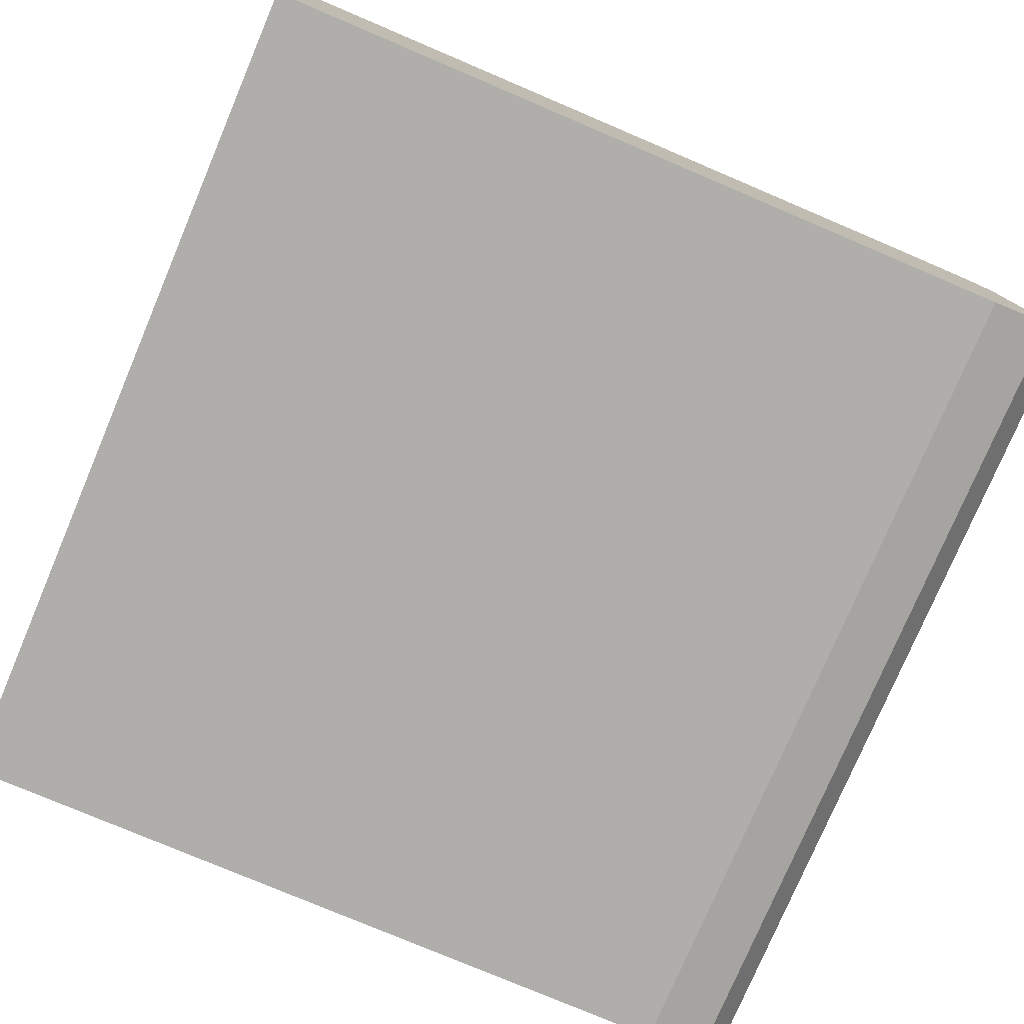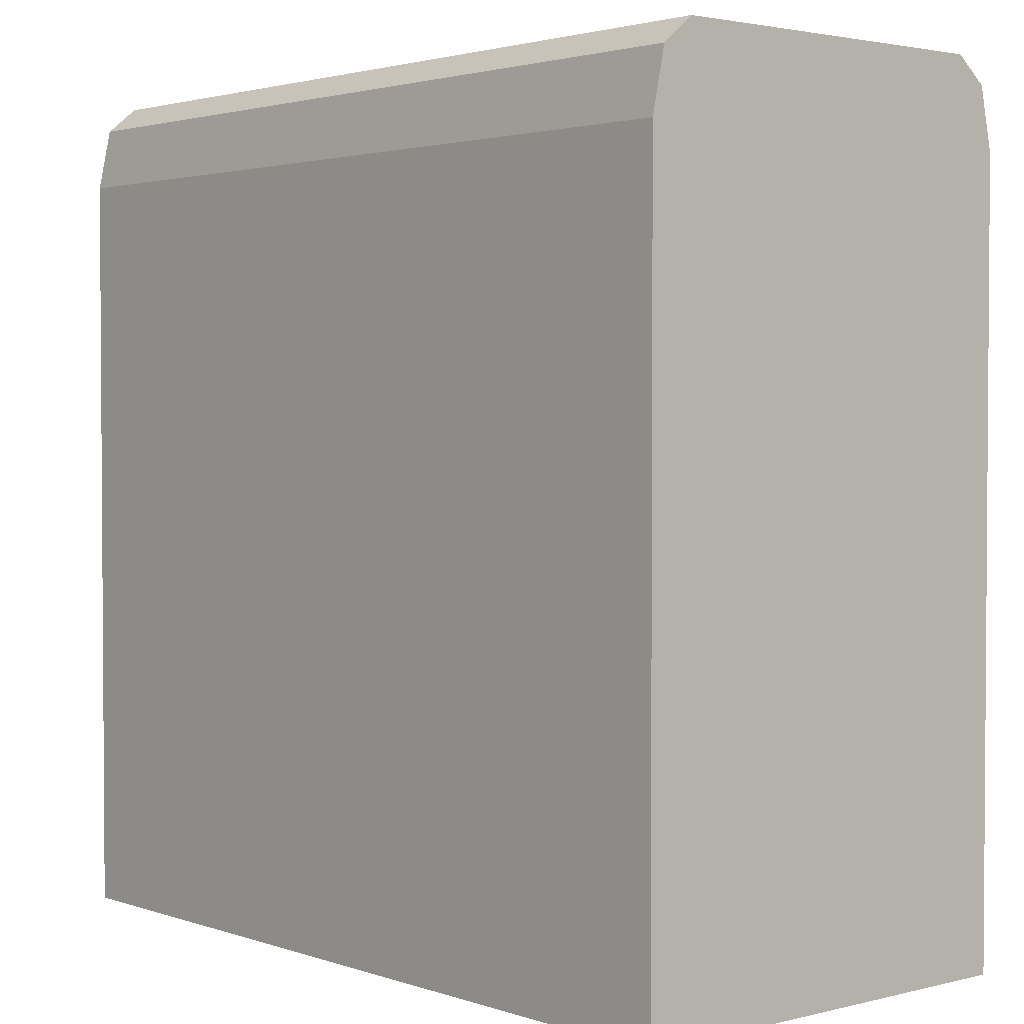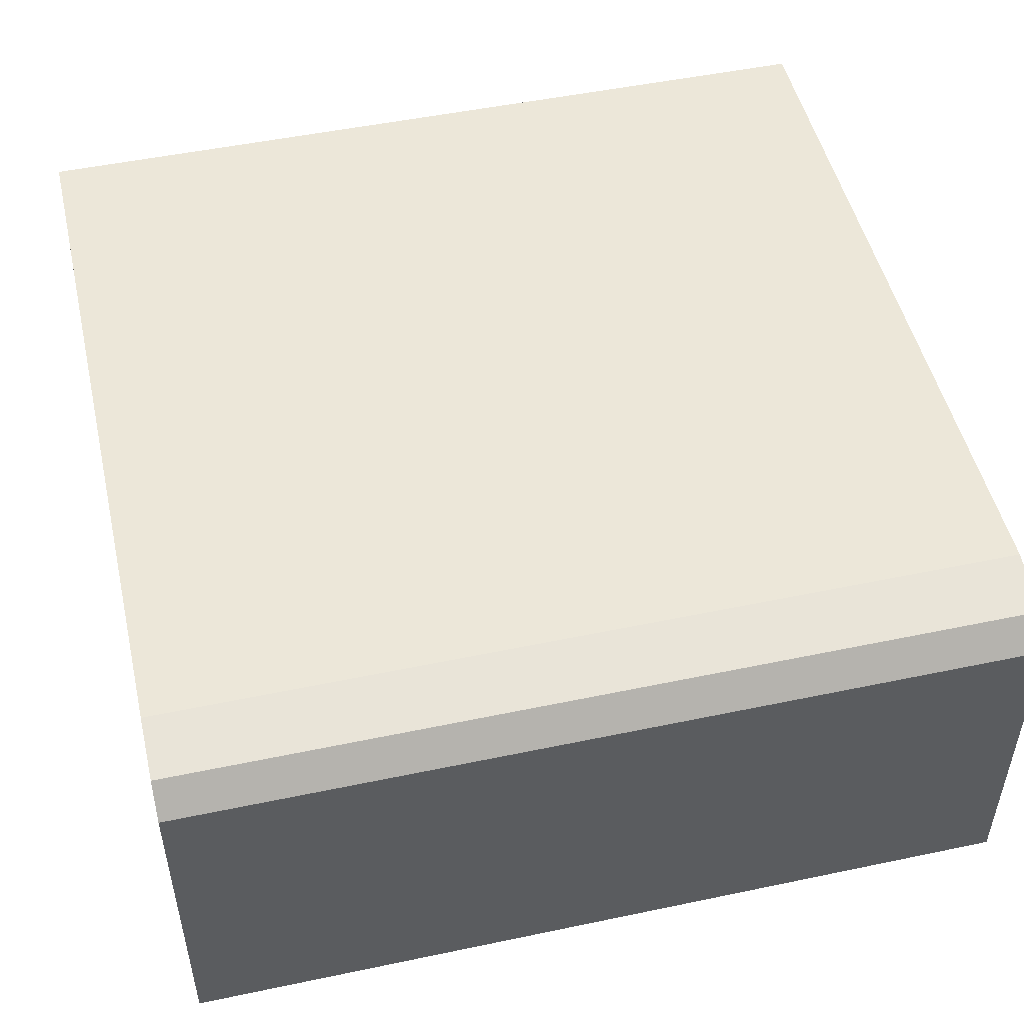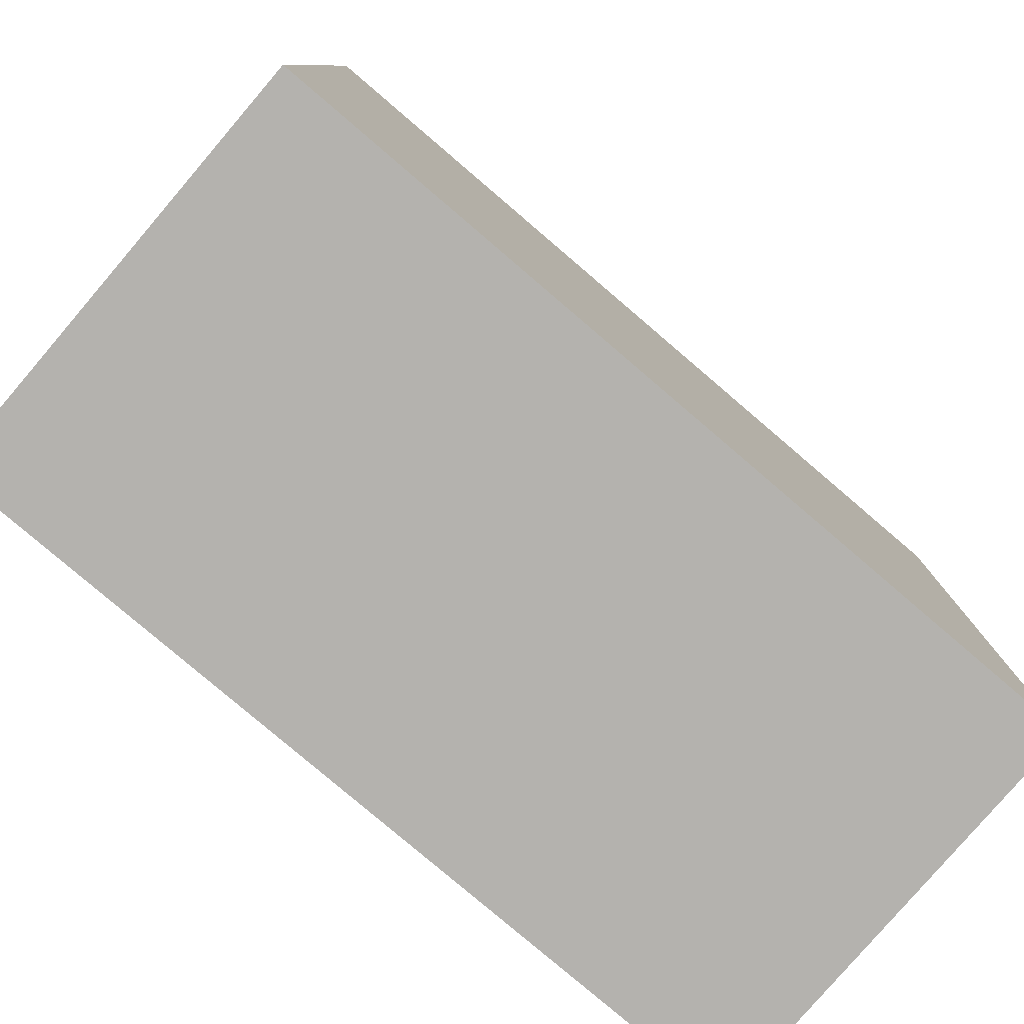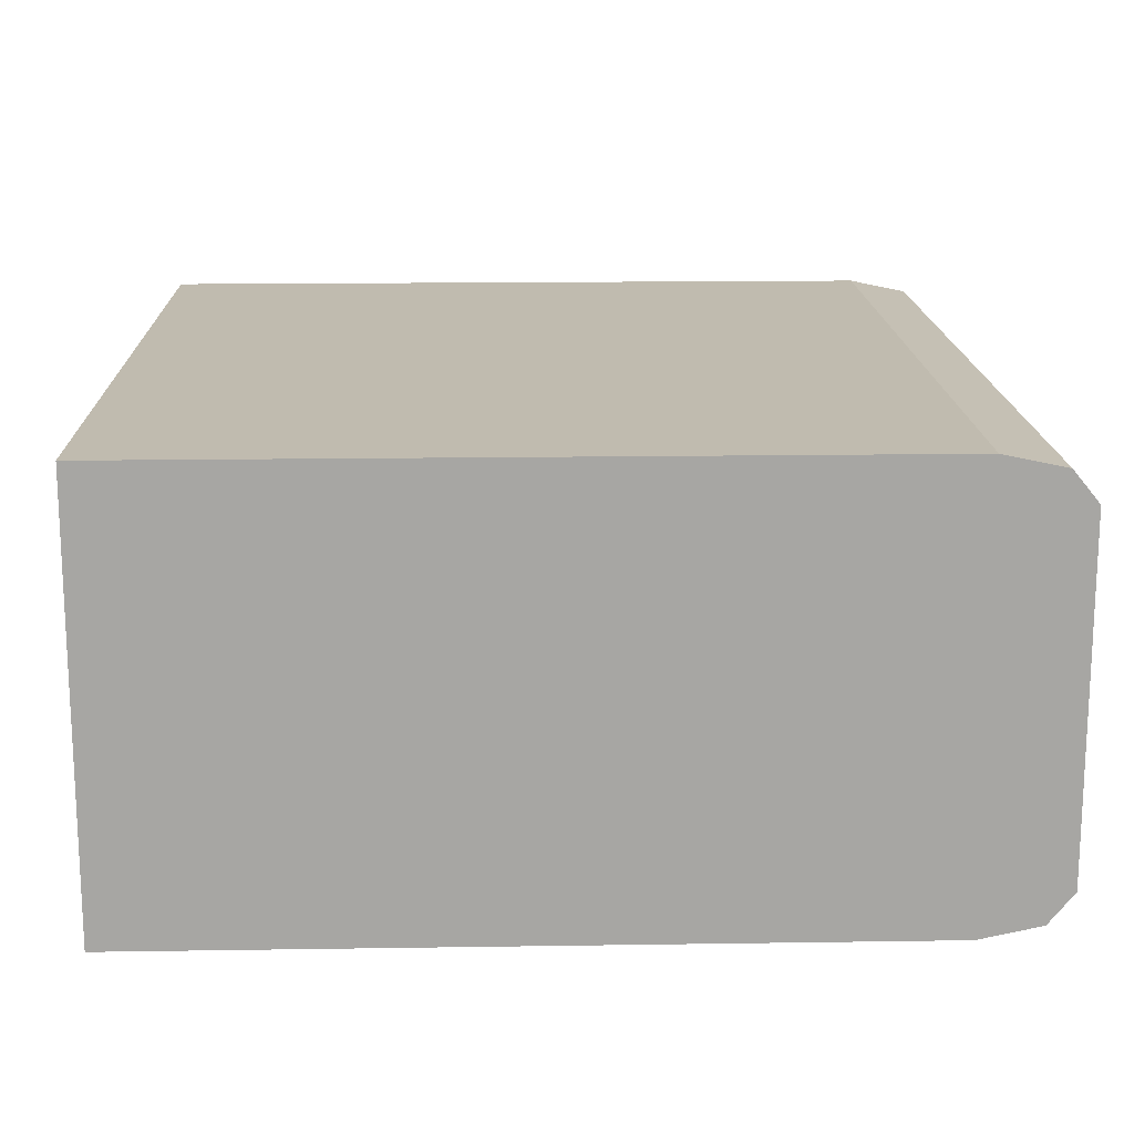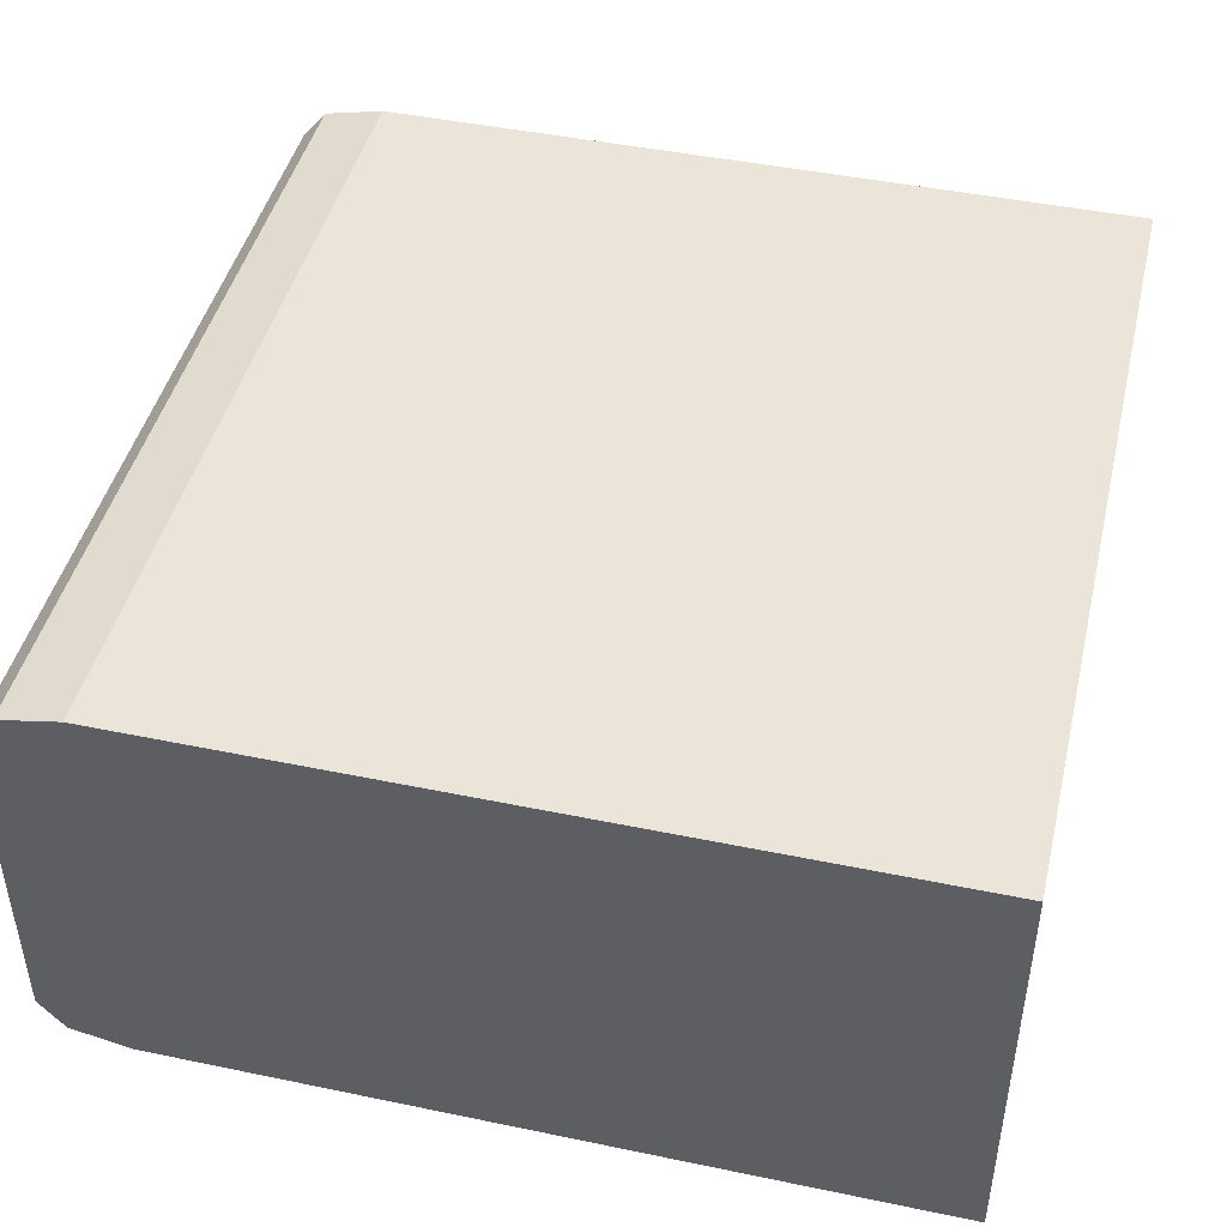
<metadata>
{"format":"obj","ext":"obj","renderer":"f3d","projection":"perspective","resolution":1024,"background":"white","views":[{"elev":-77.7,"azim":67.0,"up":"+Z"},{"elev":2.4,"azim":49.3,"up":"+Y"},{"elev":50.0,"azim":167.0,"up":"+Z"},{"elev":-79.8,"azim":139.5,"up":"+Y"},{"elev":16.1,"azim":88.2,"up":"+Z"},{"elev":45.1,"azim":-76.5,"up":"+Z"}]}
</metadata>
<code>
o Hedge_Straight_Cube.002
v 1 -1.434 0.5073
v -1 -1.434 0.5073
v 1 -1.434 -0.5073
v -1 -1.434 -0.5073
v 1 0.5657 0.4041
v 1 0.3624 0.5073
v 1 0.5062 0.477
v -1 0.3624 0.5073
v -1 0.5657 0.4041
v -1 0.5062 0.477
v 1 0.3624 -0.5073
v 1 0.5657 -0.4041
v 1 0.5062 -0.477
v -1 0.5657 -0.4041
v -1 0.3624 -0.5073
v -1 0.5062 -0.477
f 14 9 5 12
f 4 15 11 3
f 1 6 8 2
f 2 4 3 1
f 2 8 10 9 14 16 15 4
f 5 9 10 7
f 7 10 8 6
f 14 12 13 16
f 16 13 11 15
f 3 11 13 12 5 7 6 1

</code>
